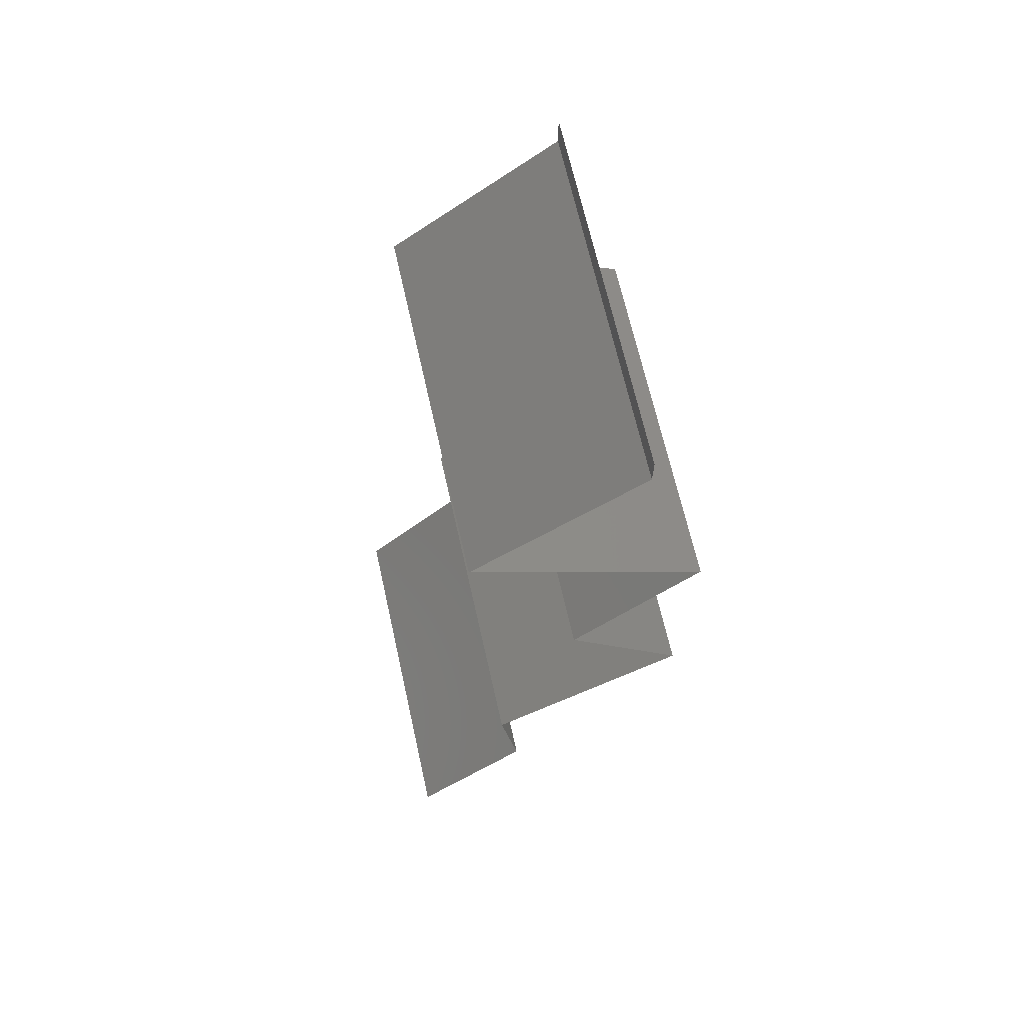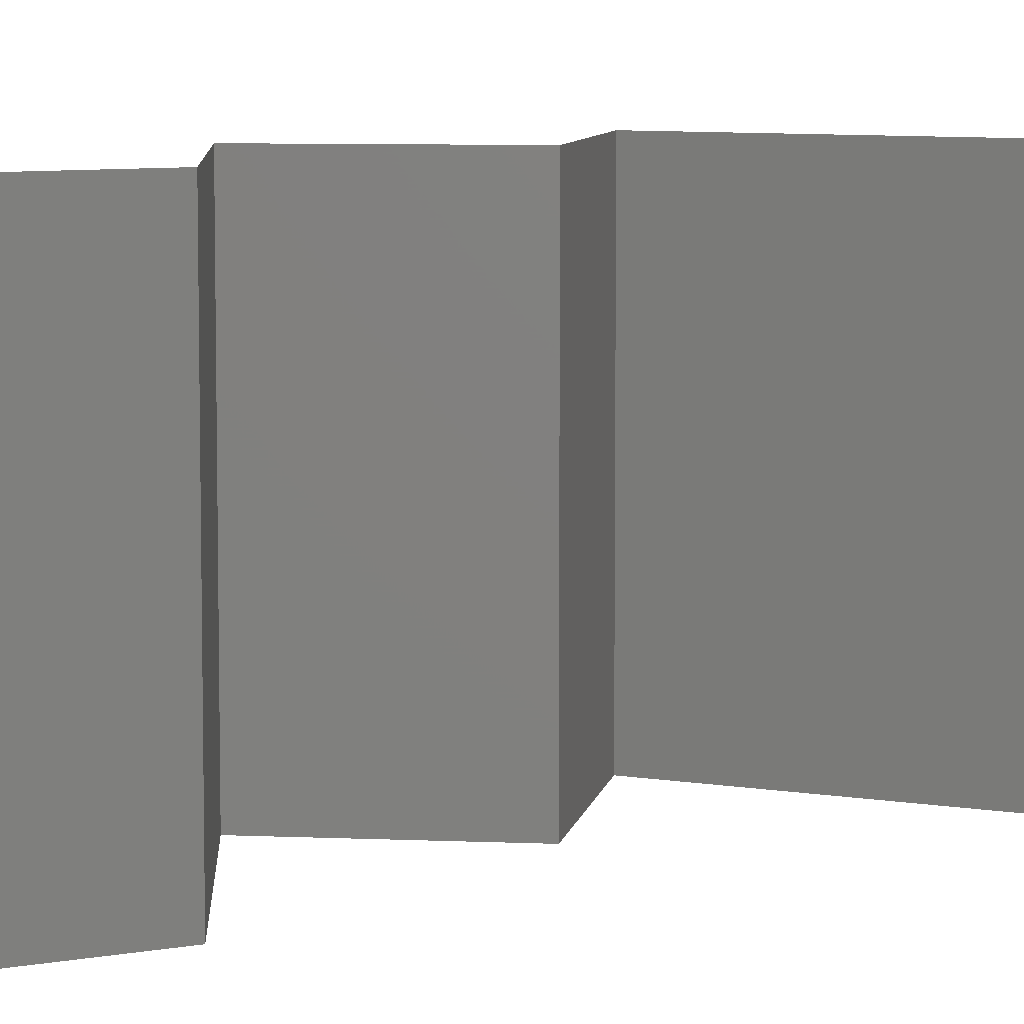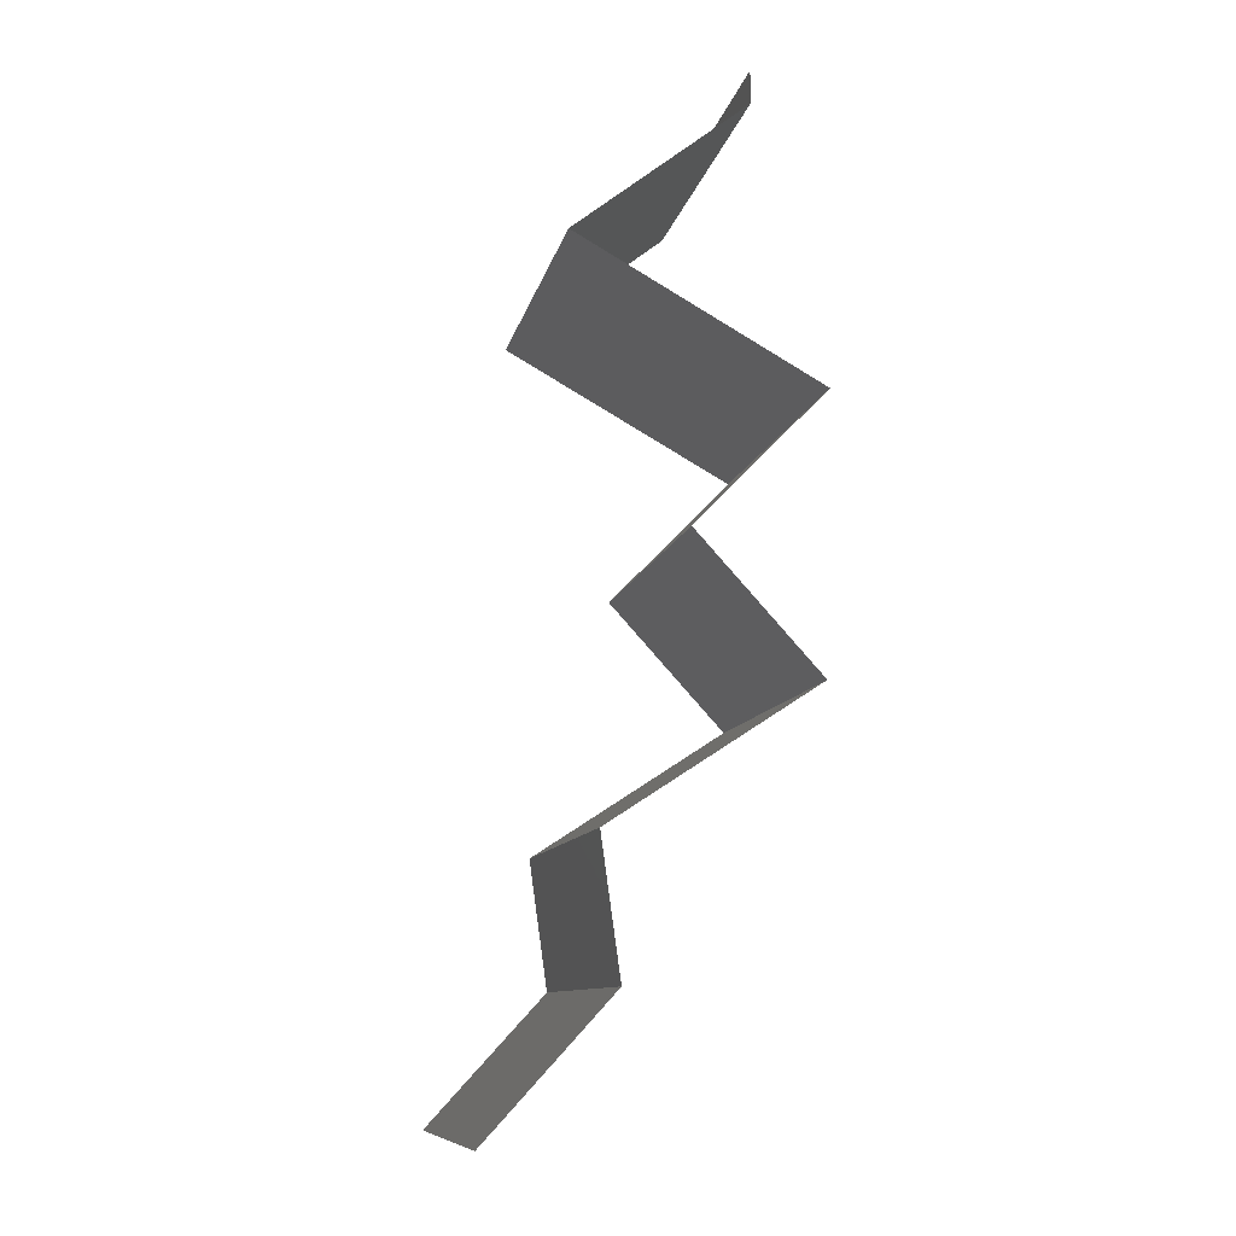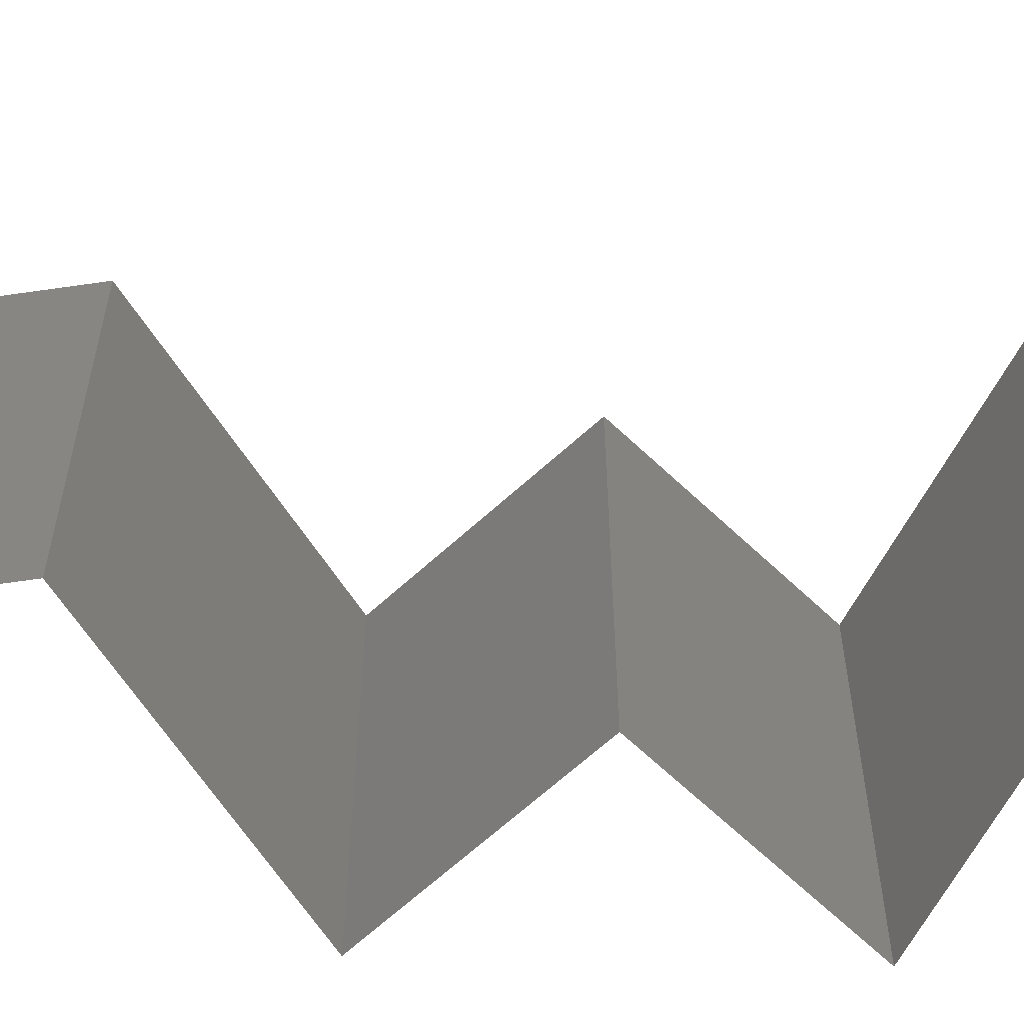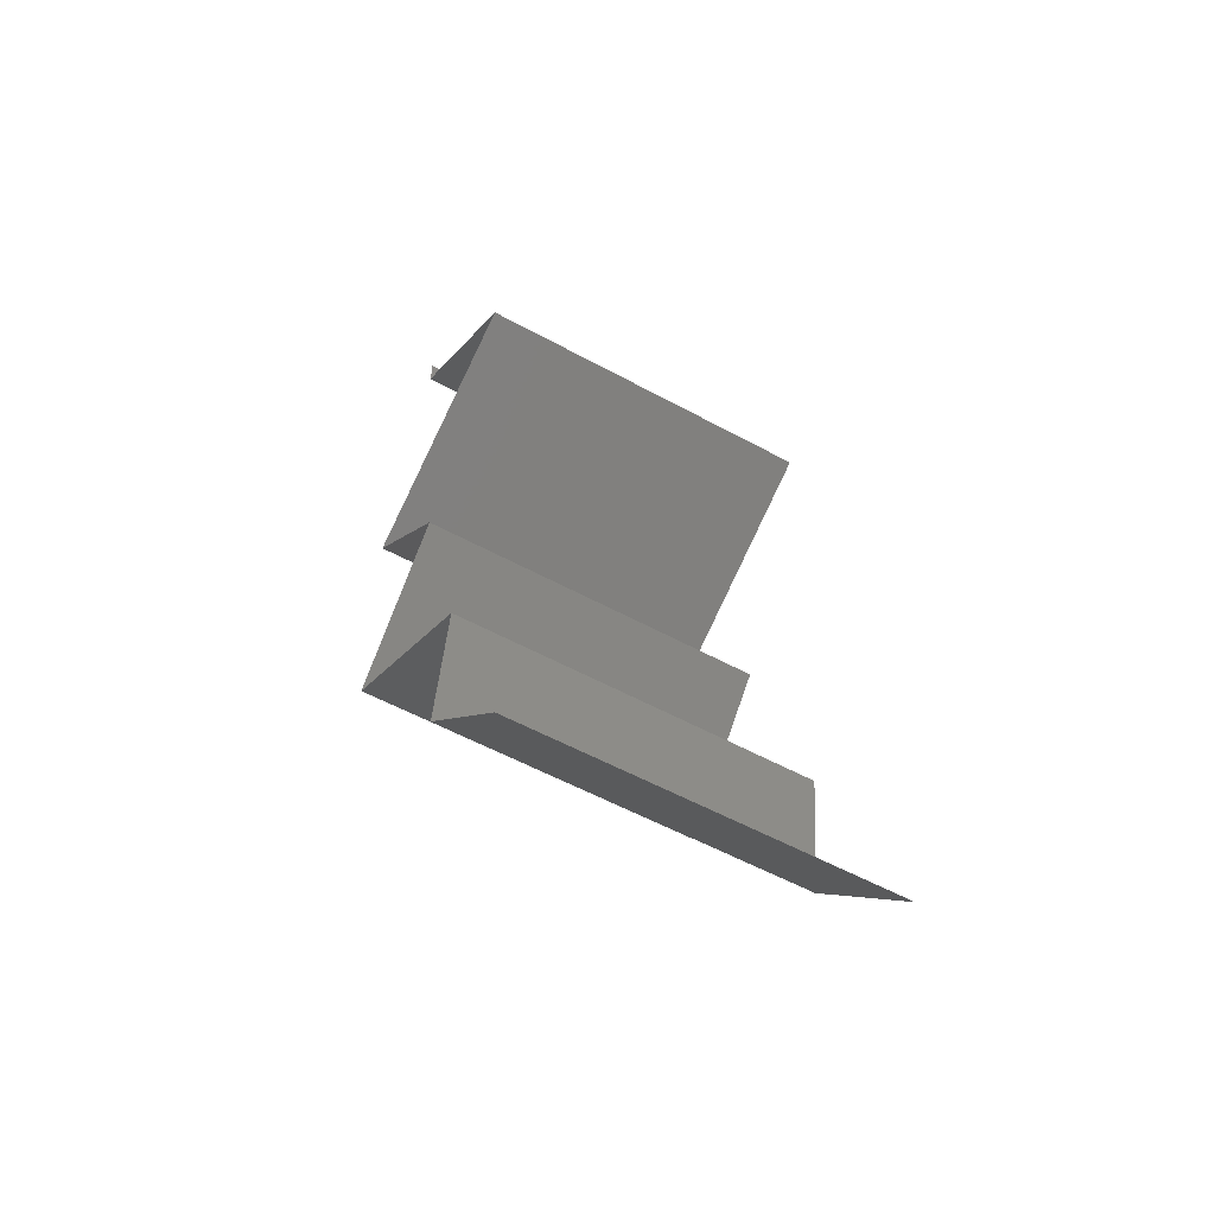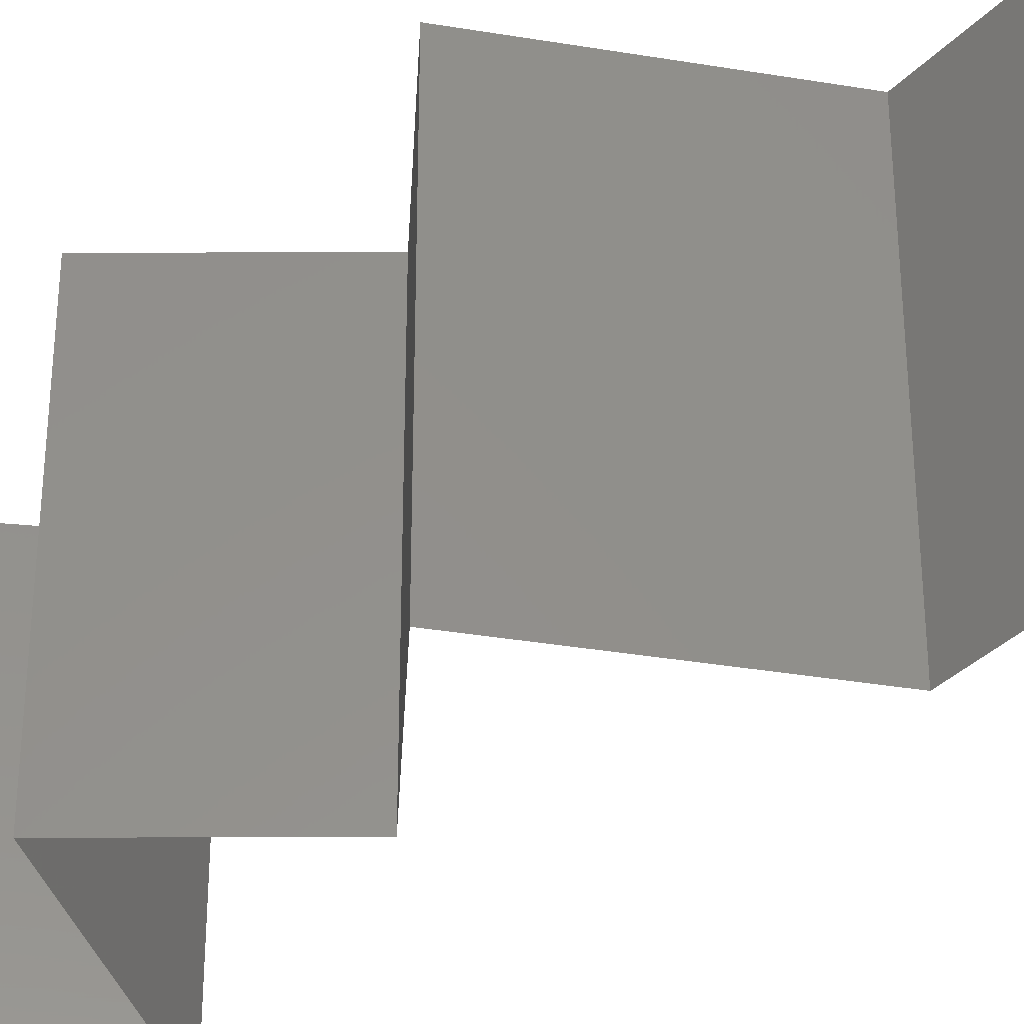
<metadata>
{"format":"stl","ext":"stl","renderer":"f3d","projection":"perspective","resolution":1024,"background":"white","views":[{"elev":67.0,"azim":167.4,"up":"+Y"},{"elev":7.7,"azim":54.5,"up":"+Z"},{"elev":-10.5,"azim":168.3,"up":"+Y"},{"elev":-64.8,"azim":90.3,"up":"+Z"},{"elev":-56.6,"azim":60.4,"up":"+Y"},{"elev":-35.9,"azim":-45.6,"up":"+Z"}]}
</metadata>
<code>
# stl→obj: 44 verts, 62 faces
v 0.04 0.05823 0
v 0.04 0.06 0
v 0.04 0.06 0.01
v 0.04 0.05823 0.01
v 0.04 0.06 0.02
v 0.04 0.05823 0.02
v 0.04462 0.05459 0.005916
v 0.04924 0.05095 0
v 0.04924 0.05095 0.02
v 0.04462 0.05459 0.01398
v 0.04924 0.05095 0.01
v 0.04258 0.04726 0.007674
v 0.04268 0.04731 0
v 0.03611 0.04367 0
v 0.03611 0.04367 0.01
v 0.04464 0.0484 0.01466
v 0.04013 0.0459 0.01462
v 0.03611 0.04367 0.02
v 0.04268 0.04731 0.02
v 0.03964 0.04003 0.005
v 0.04317 0.03639 0
v 0.04317 0.03639 0.02
v 0.03964 0.04003 0.015
v 0.04317 0.03639 0.01
v 0.03984 0.03275 0.015
v 0.03651 0.02911 0
v 0.03984 0.03275 0.005
v 0.03651 0.02911 0.01
v 0.03651 0.02911 0.02
v 0.04207 0.02547 0
v 0.04764 0.02184 0.01
v 0.04207 0.02547 0.02
v 0.04764 0.02184 0
v 0.04764 0.02184 0.02
v 0.04712 0.0182 0.015
v 0.04661 0.01456 0.01
v 0.04712 0.0182 0.005
v 0.04661 0.01456 0
v 0.04661 0.01456 0.02
v 0.04996 0.01092 0.015
v 0.05331 0.007279 0
v 0.04996 0.01092 0.005
v 0.05331 0.007279 0.01
v 0.05331 0.007279 0.02
f 1 2 3
f 4 5 6
f 3 5 4
f 1 3 4
f 1 7 8
f 9 10 6
f 11 7 10
f 10 7 4
f 8 7 11
f 6 10 4
f 4 7 1
f 11 10 9
f 8 12 13
f 13 12 14
f 14 12 15
f 11 12 8
f 9 16 11
f 15 17 18
f 19 16 9
f 18 17 19
f 16 17 12
f 19 17 16
f 12 17 15
f 16 12 11
f 14 20 21
f 22 23 18
f 20 23 24
f 15 23 20
f 18 23 15
f 21 20 24
f 15 20 14
f 24 23 22
f 22 25 24
f 26 27 28
f 24 27 21
f 28 25 29
f 21 27 26
f 29 25 22
f 28 27 24
f 24 25 28
f 30 28 31
f 31 28 32
f 30 26 28
f 28 29 32
f 31 33 30
f 32 34 31
f 31 35 36
f 33 37 38
f 36 37 31
f 39 35 34
f 31 37 33
f 34 35 31
f 38 37 36
f 36 35 39
f 39 40 36
f 41 42 43
f 36 42 38
f 43 40 44
f 43 42 36
f 36 40 43
f 38 42 41
f 44 40 39

</code>
